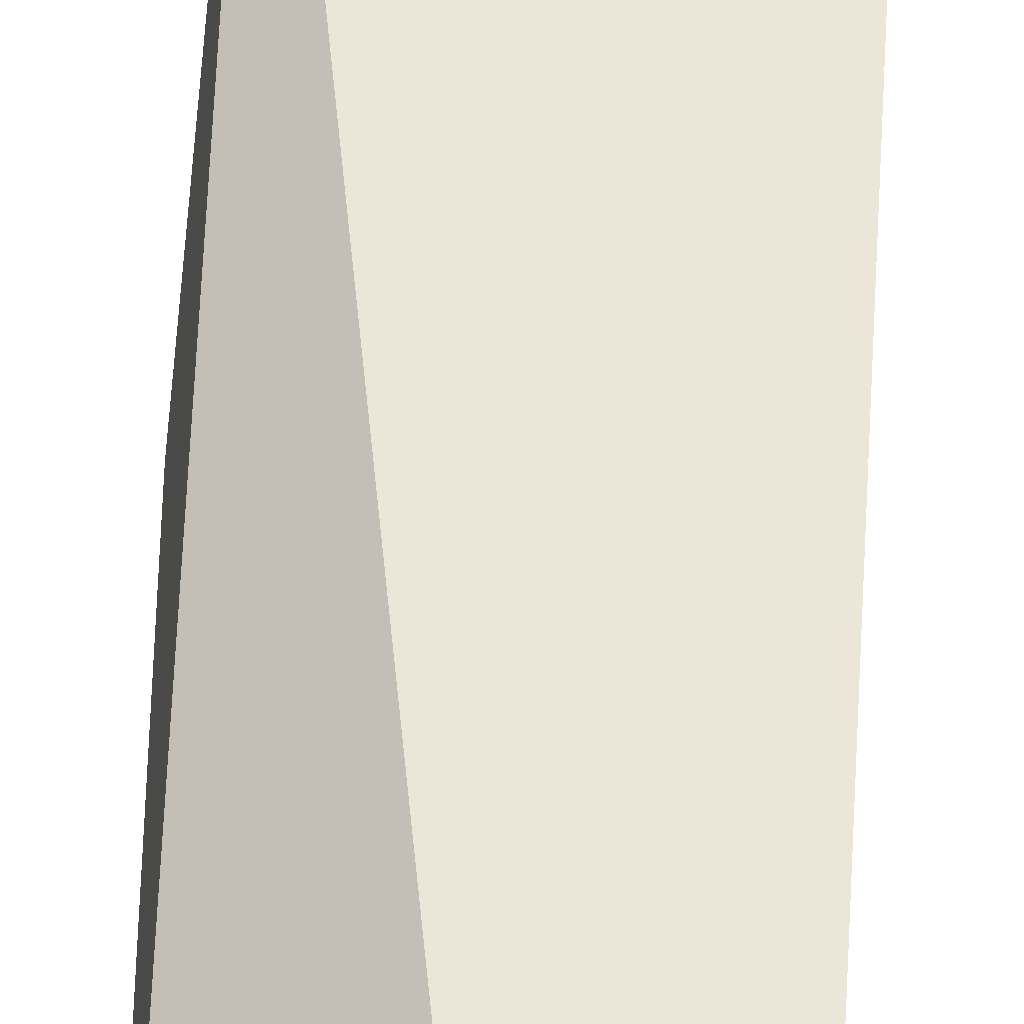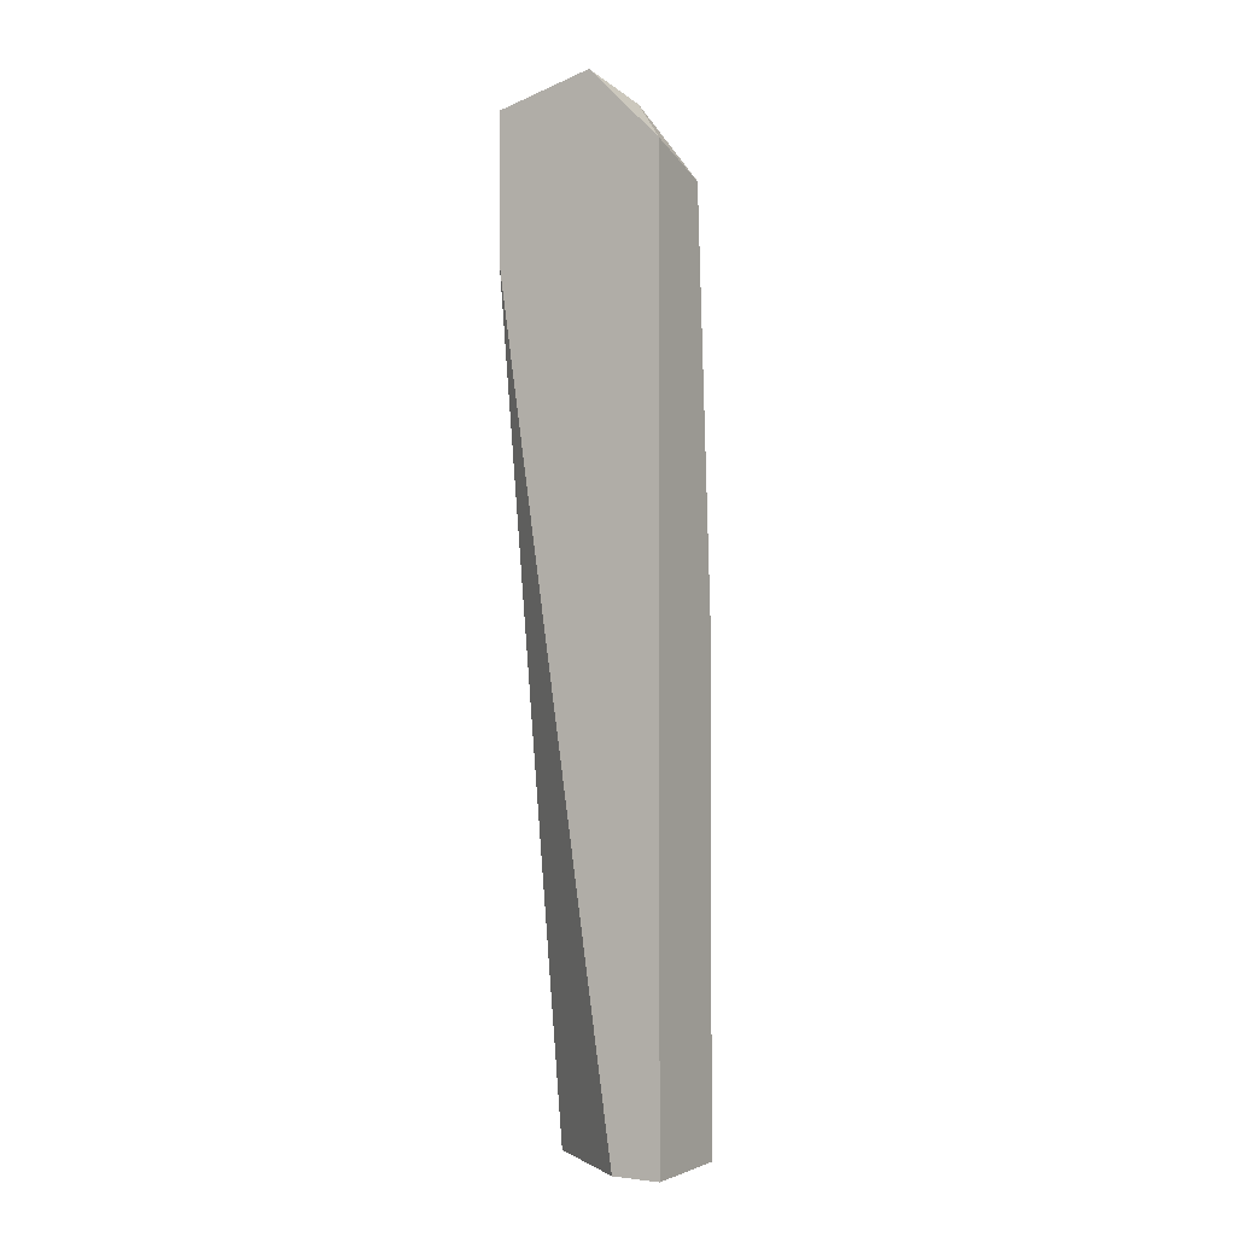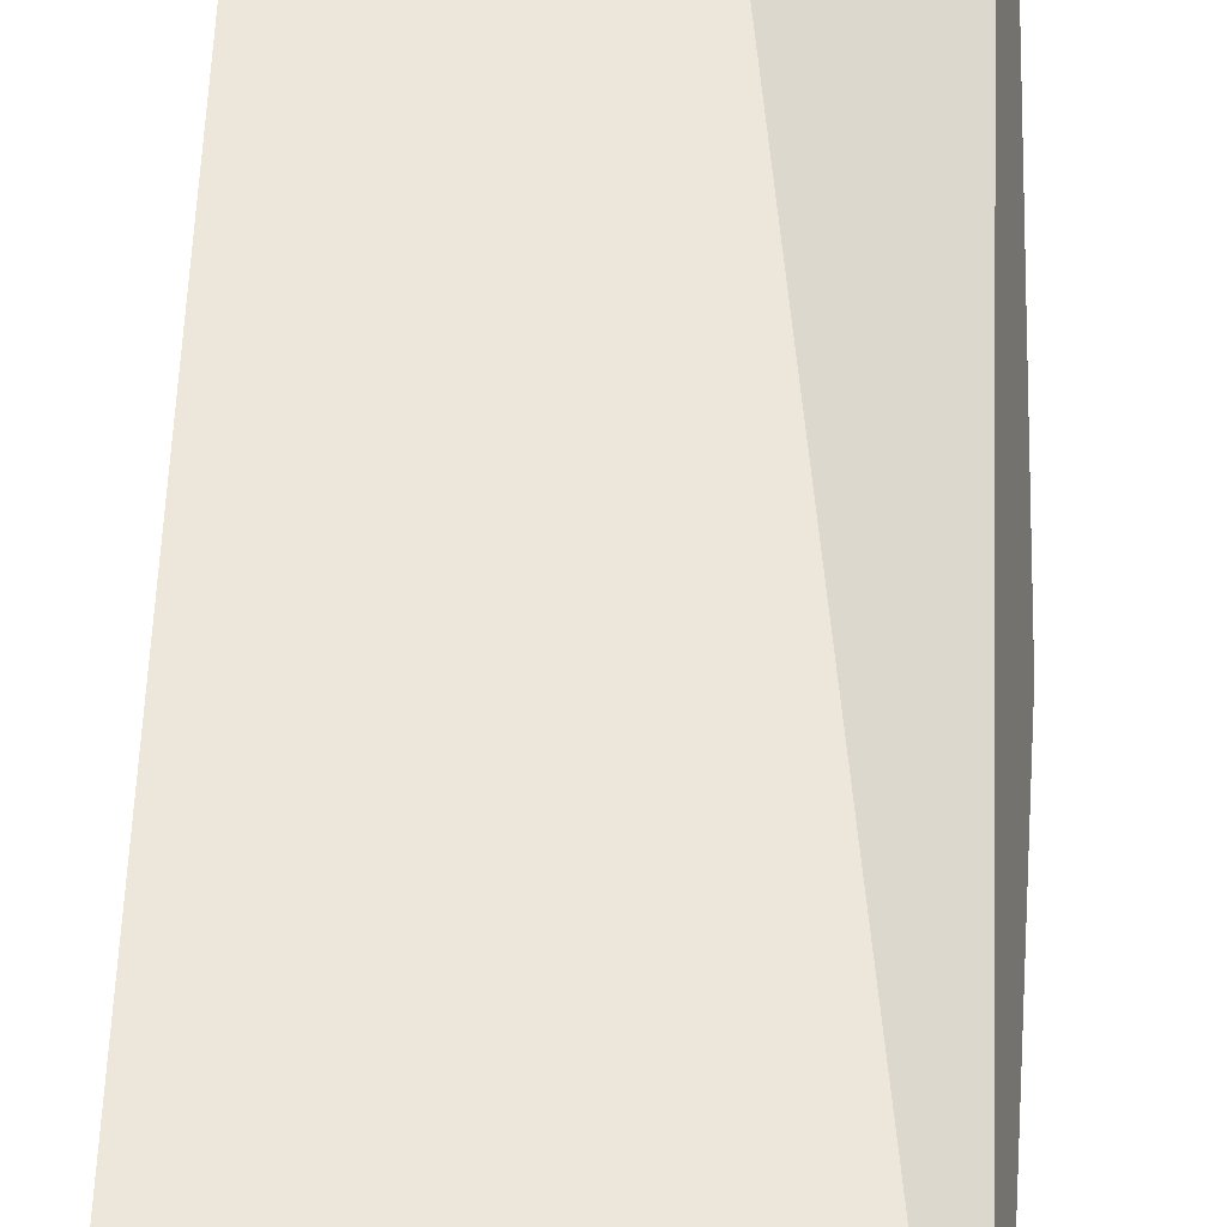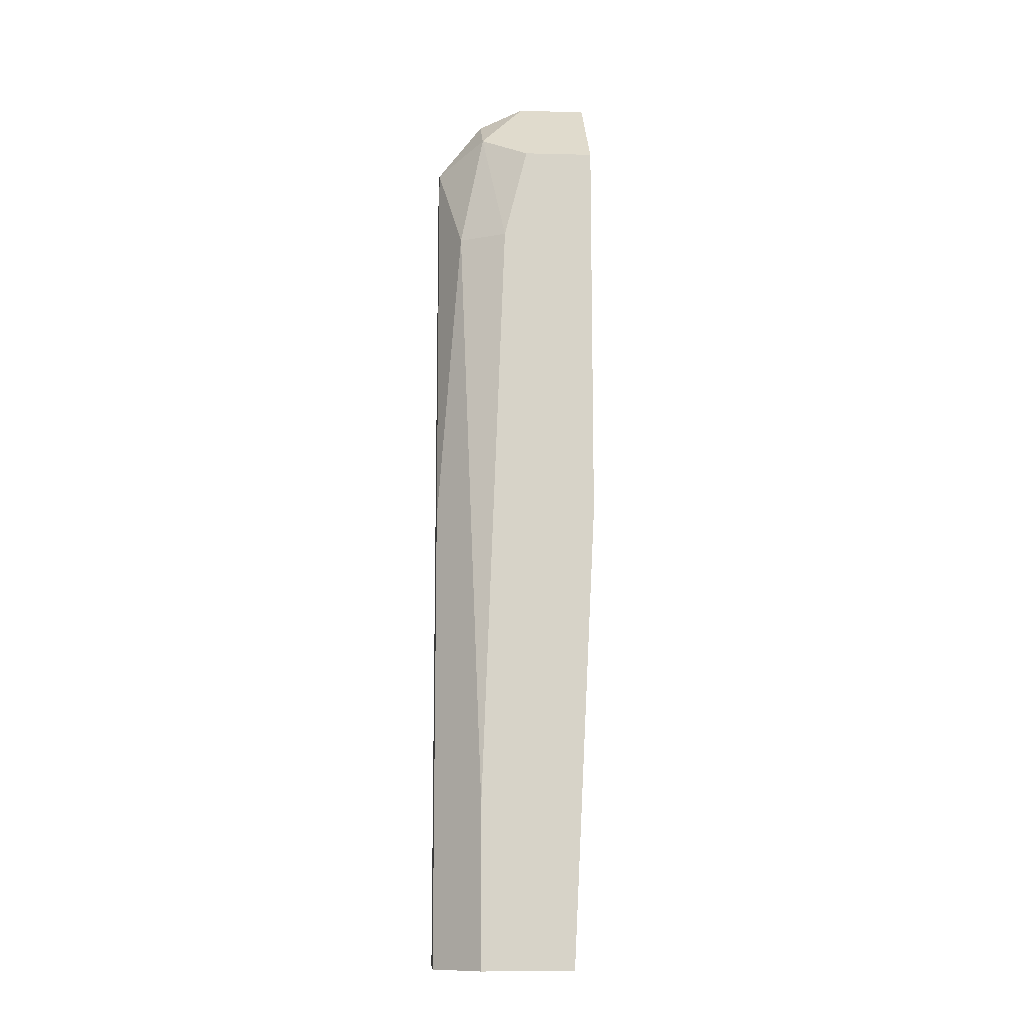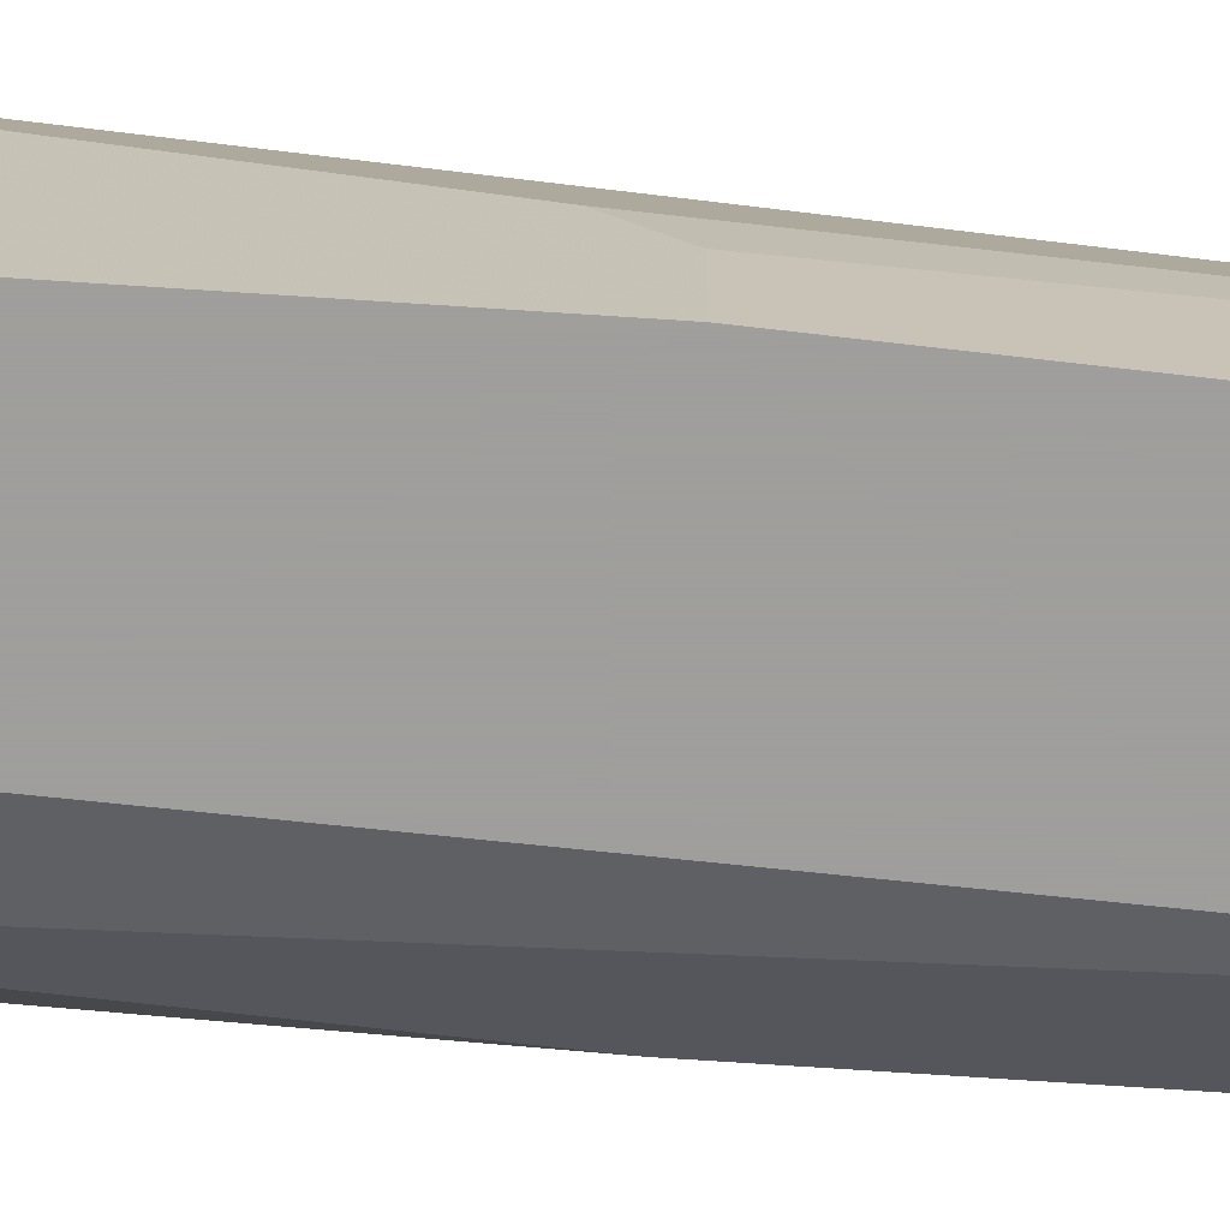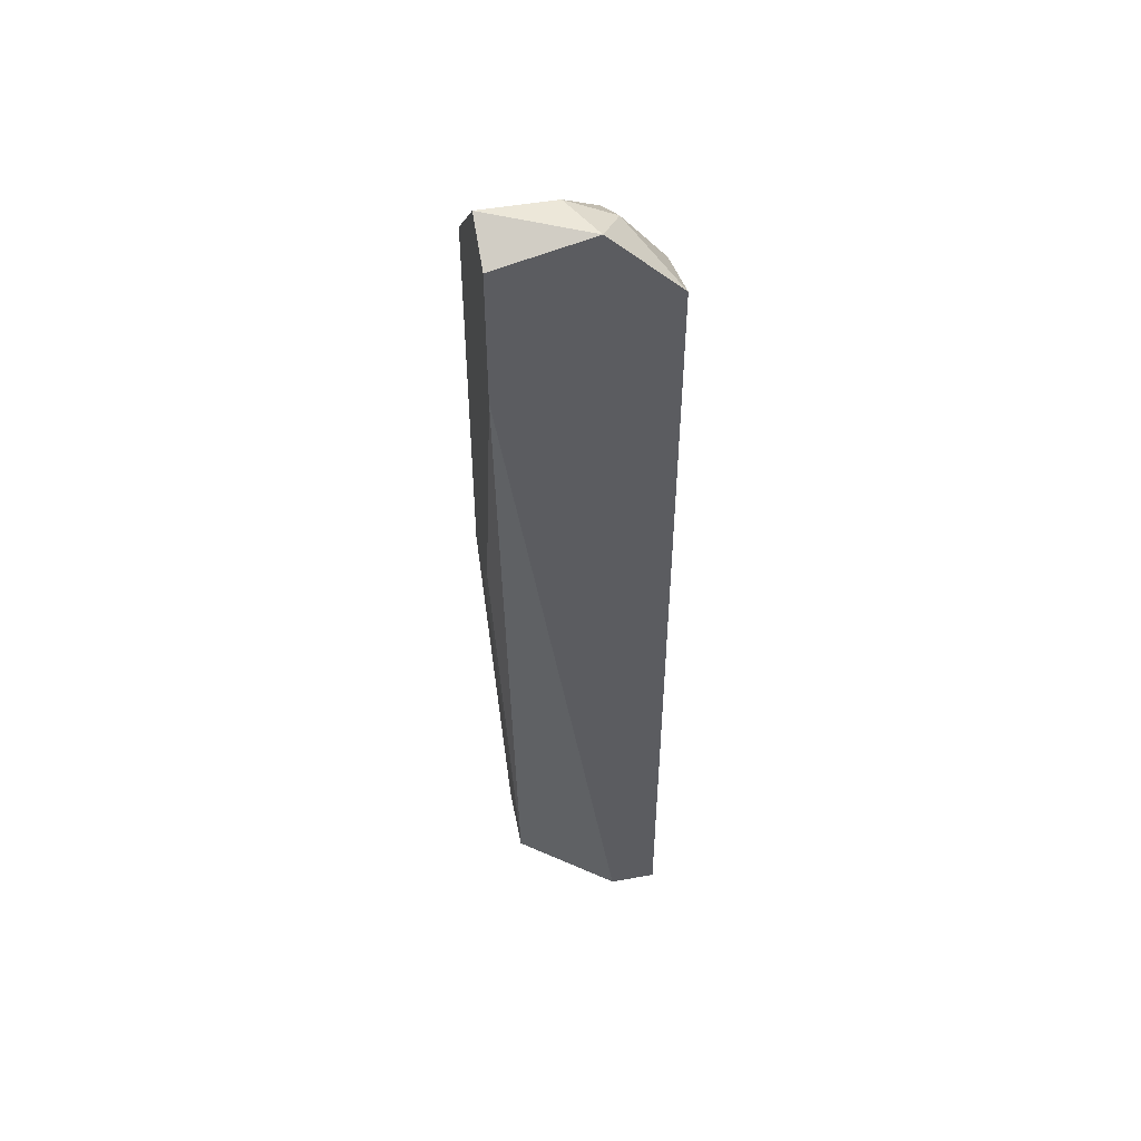
<metadata>
{"format":"obj","ext":"obj","renderer":"f3d","projection":"perspective","resolution":1024,"background":"white","views":[{"elev":46.2,"azim":3.4,"up":"+Z"},{"elev":-2.5,"azim":30.4,"up":"+Y"},{"elev":53.5,"azim":-176.8,"up":"+Z"},{"elev":-12.1,"azim":176.7,"up":"+Y"},{"elev":-71.1,"azim":-93.8,"up":"+Z"},{"elev":50.1,"azim":-11.0,"up":"+Y"}]}
</metadata>
<code>
v 0.01181 0.01394 -0.05715
v 0.01181 0.02692 -0.04741
v 0.01019 0.02043 -0.05715
v 0.01019 0.02692 -0.05066
v 0.006941 -0.03961 -0.05715
v 0.006941 -0.03961 -0.05228
v 0.01668 0.02205 -0.04741
v 0.01668 -0.007152 -0.0539
v 0.01668 0.02043 -0.05228
v 0.01668 -0.03961 -0.0539
v 0.01668 -0.03961 -0.04741
v 0.01505 0.01394 -0.05553
v 0.01343 -0.02825 -0.05715
v 0.01343 0.02205 -0.05553
v 0.01343 -0.03961 -0.05715
v 0.01343 -0.03961 -0.04741
v 0.01343 0.0253 -0.05066
v 0.005316 -0.005537 -0.05228
v 0.005316 -0.007152 -0.0539
v 0.005316 -0.007152 -0.05715
v 0.005316 0.01556 -0.04741
v 0.005316 0.02043 -0.05715
v 0.005316 0.02692 -0.05066
v 0.005316 0.0253 -0.04741
f 12 8 13
f 20 19 24
f 10 9 7
f 24 16 7
f 19 20 6
f 10 16 6
f 20 3 15
f 10 6 15
f 20 24 22
f 3 20 22
f 16 10 11
f 10 7 11
f 7 16 11
f 6 20 5
f 20 15 5
f 15 6 5
f 3 22 4
f 24 19 21
f 16 24 21
f 6 16 21
f 9 12 14
f 3 4 14
f 22 24 23
f 4 22 23
f 4 23 2
f 24 7 2
f 23 24 2
f 15 3 1
f 14 12 1
f 3 14 1
f 9 10 8
f 10 15 8
f 12 9 8
f 7 9 17
f 9 14 17
f 14 4 17
f 4 2 17
f 2 7 17
f 19 6 18
f 21 19 18
f 6 21 18
f 15 1 13
f 1 12 13
f 8 15 13

</code>
